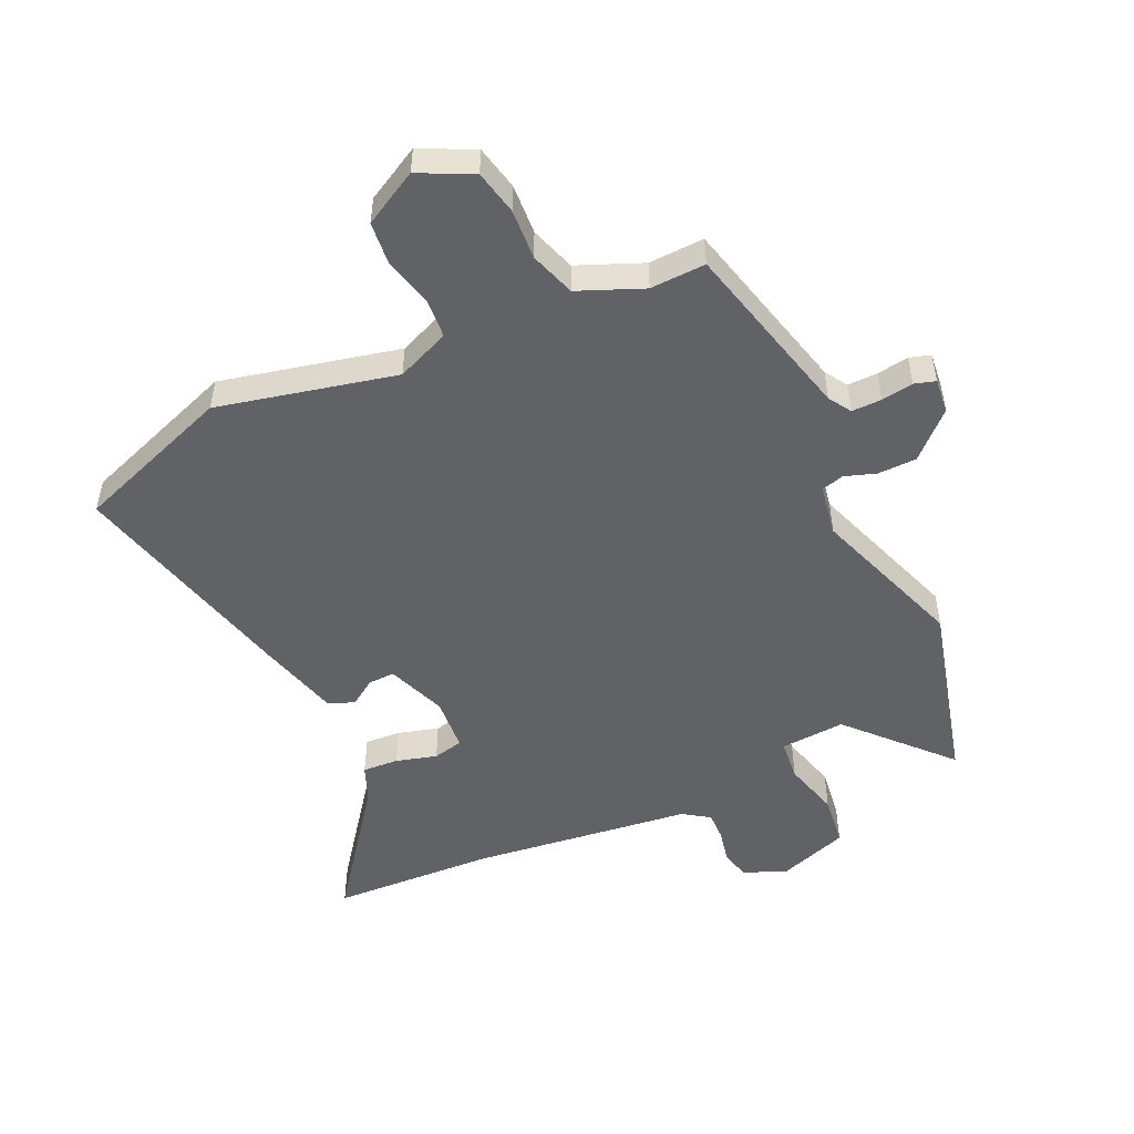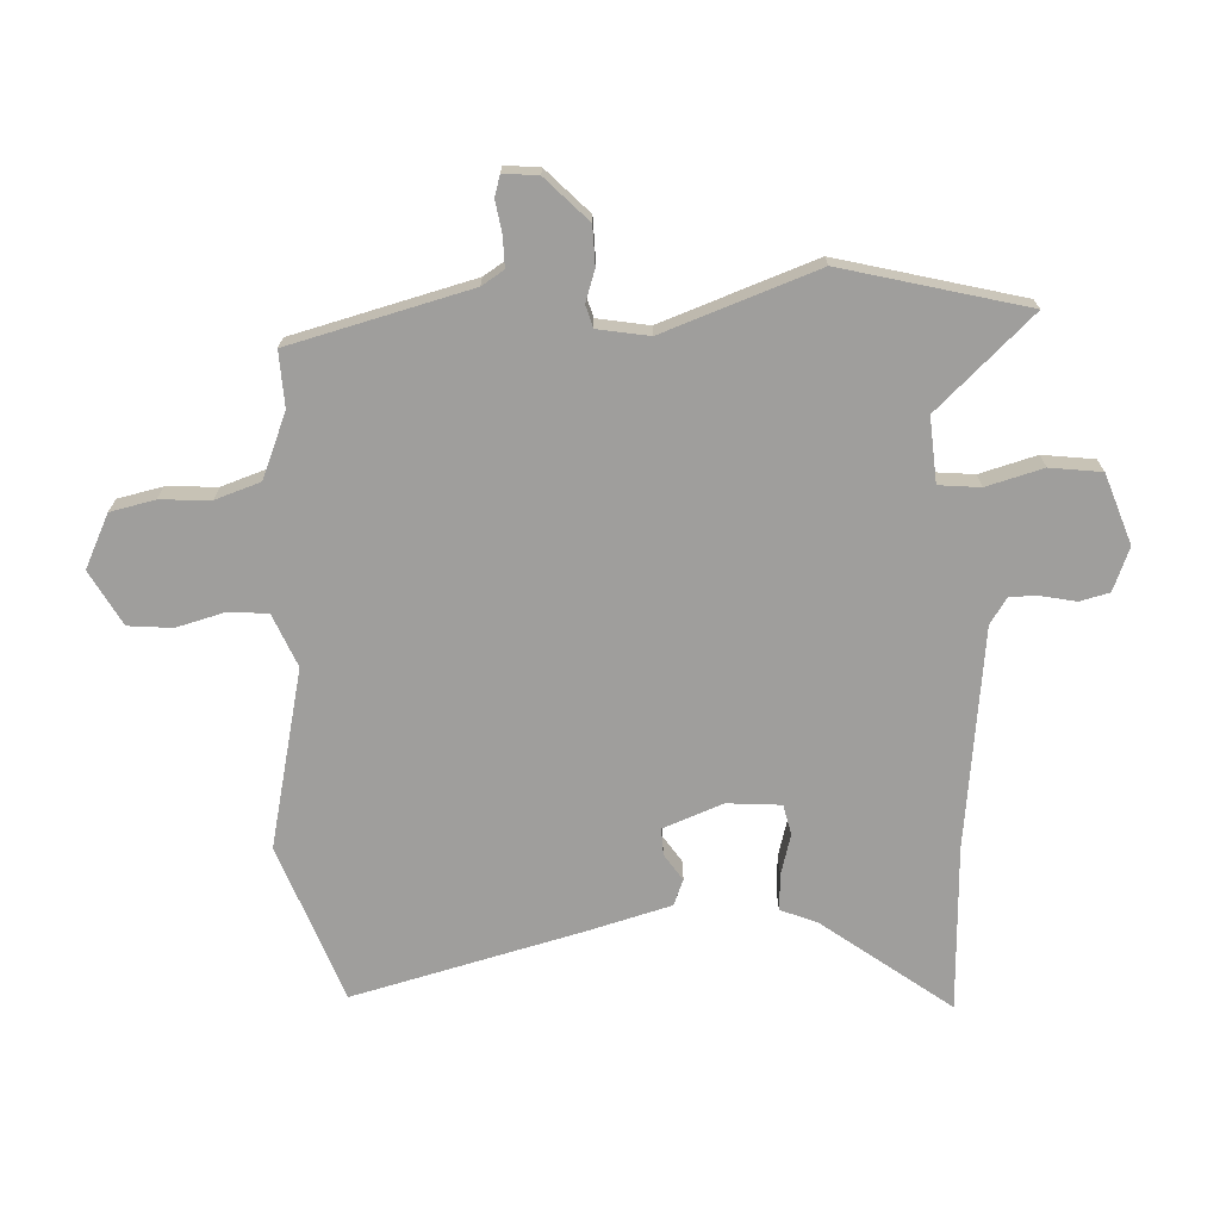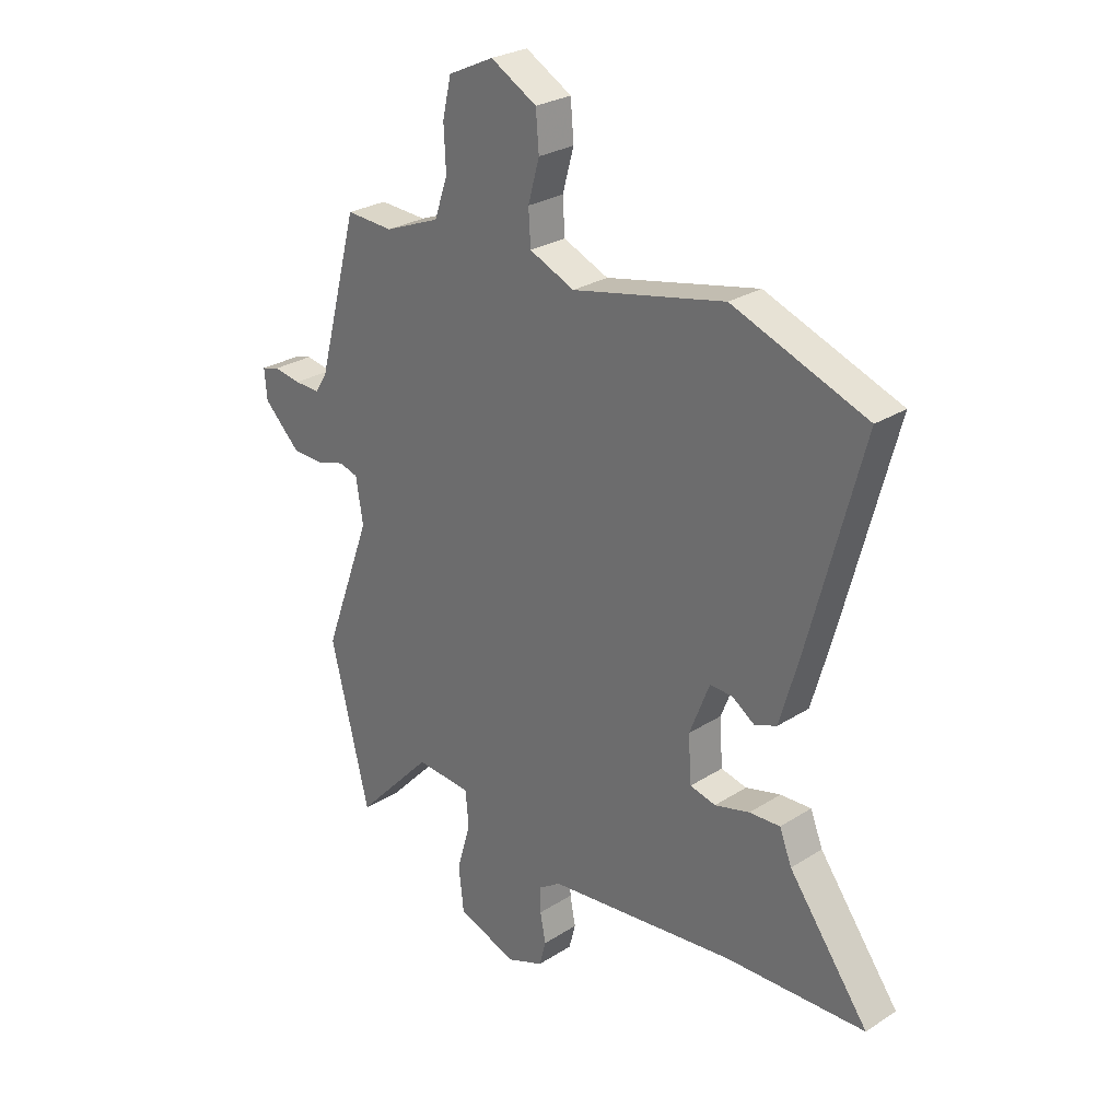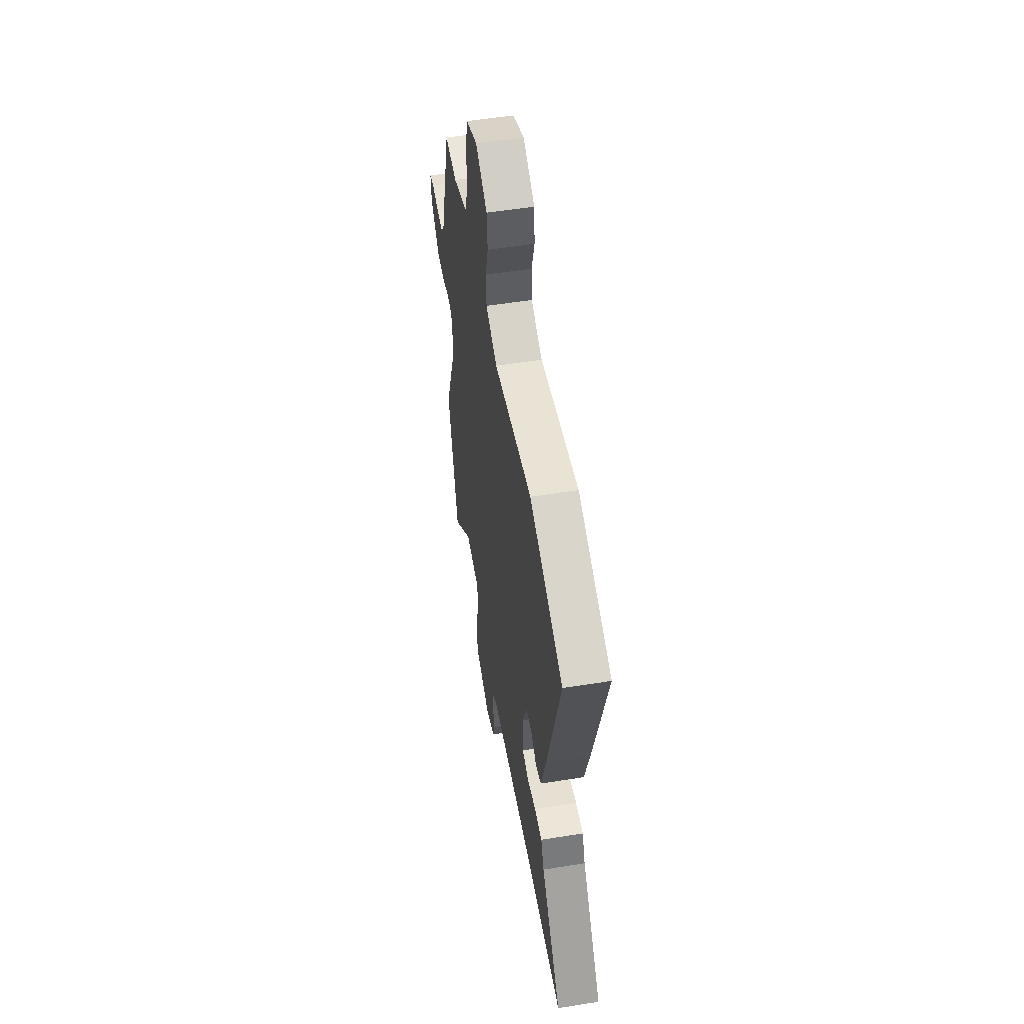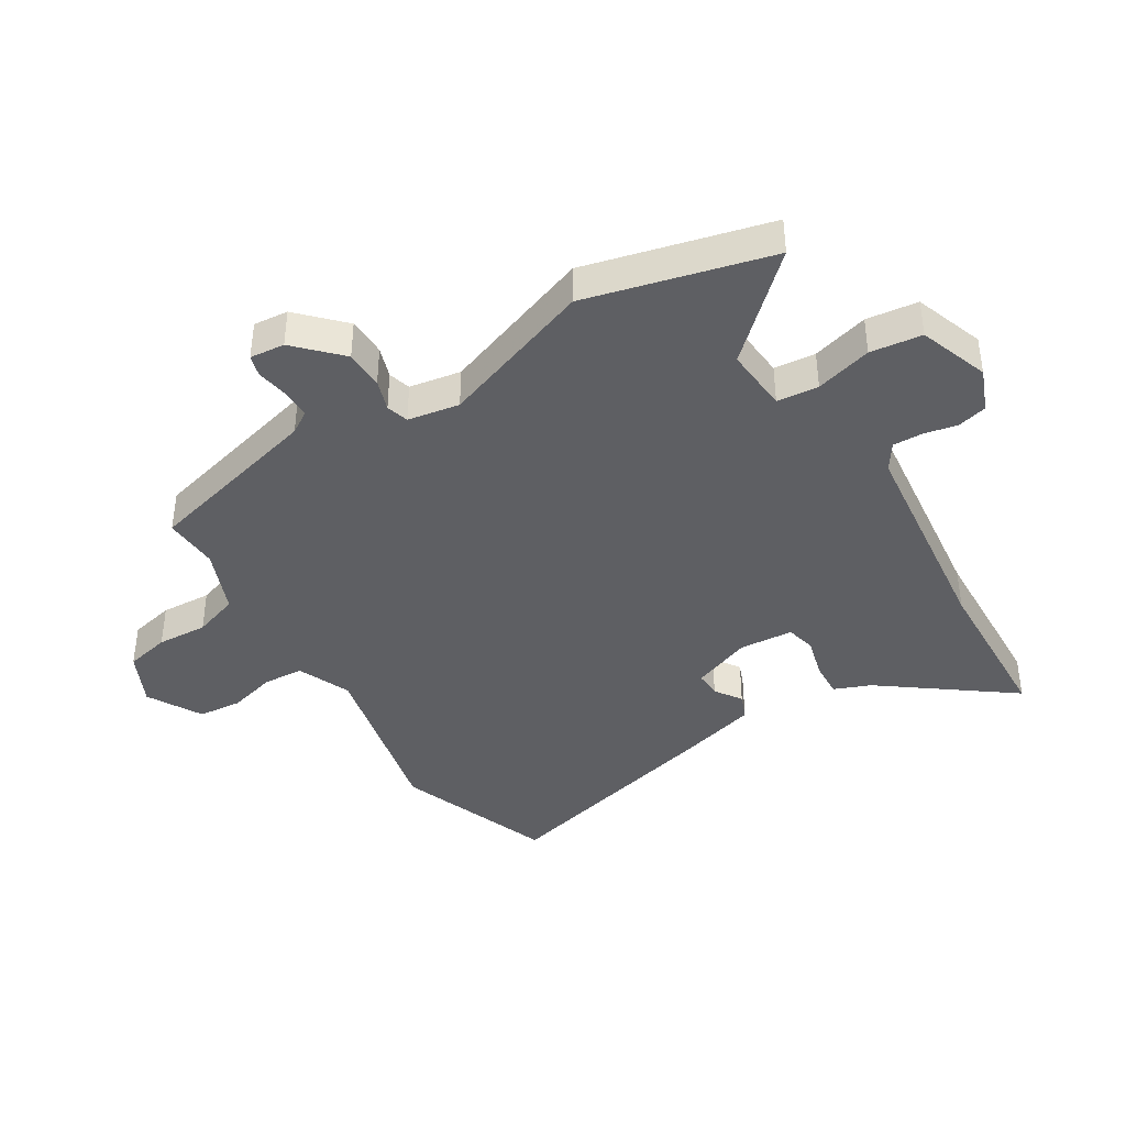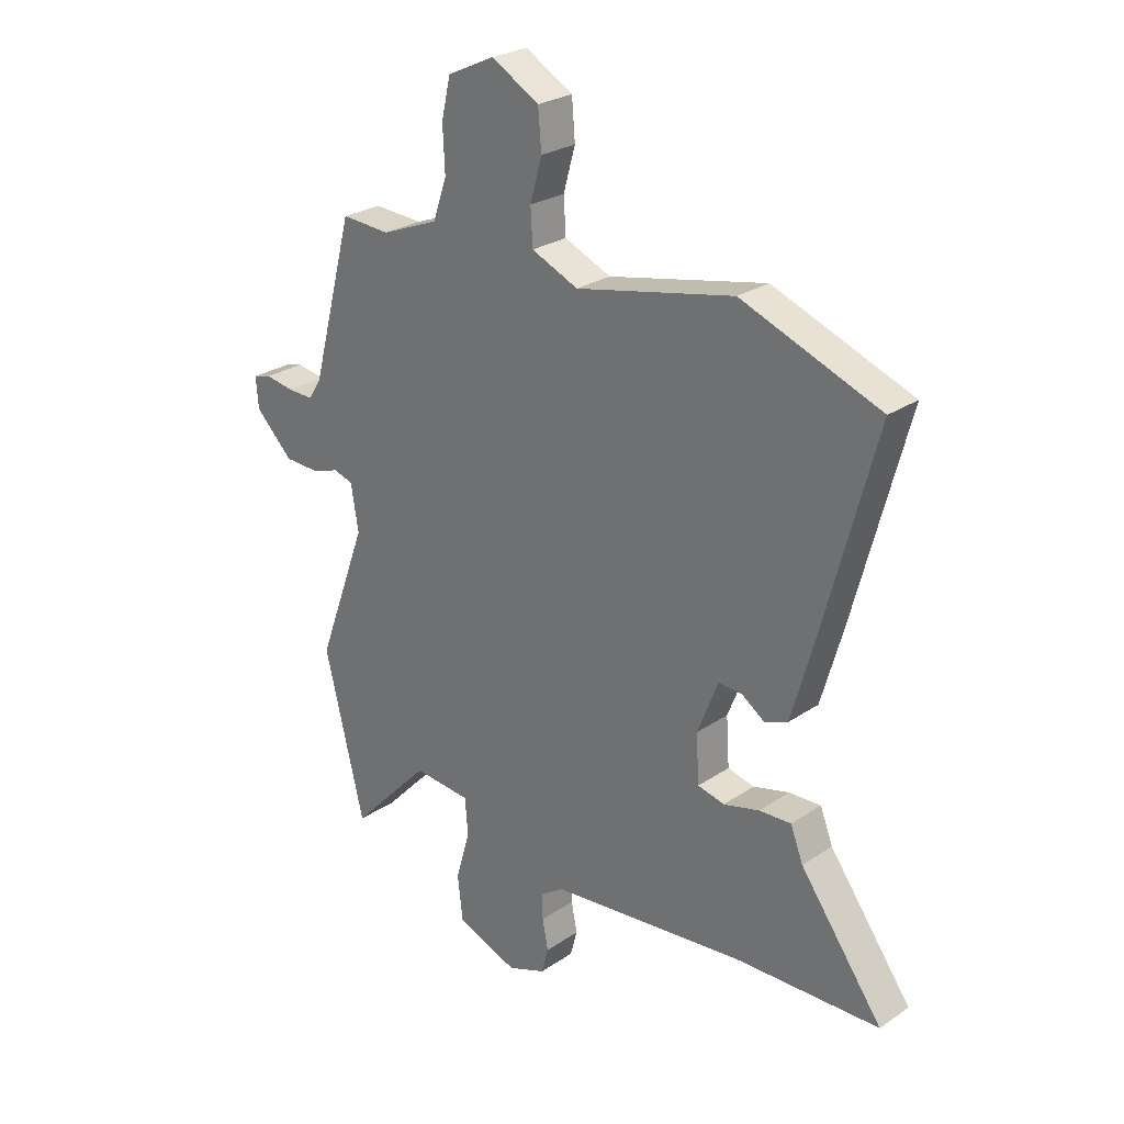
<metadata>
{"format":"obj","ext":"obj","renderer":"f3d","projection":"perspective","resolution":1024,"background":"white","views":[{"elev":-50.6,"azim":24.0,"up":"+Y"},{"elev":-71.0,"azim":92.1,"up":"+Y"},{"elev":27.0,"azim":-134.7,"up":"+Z"},{"elev":54.2,"azim":-99.7,"up":"+Z"},{"elev":-40.5,"azim":121.2,"up":"+Y"},{"elev":26.2,"azim":-136.6,"up":"+Z"}]}
</metadata>
<code>
v -0.376 0.07 -0.504
v -0.65 0.07 -0.495
v -0.494 0.07 -0.282
v -0.47 0.07 -0.221
v -0.41 0.07 -0.224
v -0.342 0.07 -0.242
v -0.292 0.07 -0.23
v -0.286 0.07 -0.14
v -0.325 0.07 -0.041
v -0.369 0.07 -0.043
v -0.413 0.07 -0.073
v -0.456 0.07 -0.056
v -0.495 0.07 0.08
v -0.597 0.07 0.463
v -0.336 0.07 0.562
v -0.039 0.07 0.498
v 0.049 0.07 0.536
v 0.053 0.07 0.603
v 0.031 0.07 0.682
v 0.037 0.07 0.755
v 0.127 0.07 0.806
v 0.216 0.07 0.764
v 0.233 0.07 0.69
v 0.229 0.07 0.606
v 0.255 0.07 0.531
v 0.363 0.07 0.488
v 0.455 0.07 0.493
v 0.535 0.07 0.194
v 0.559 0.07 0.157
v 0.609 0.07 0.158
v 0.662 0.07 0.167
v 0.697 0.07 0.157
v 0.692 0.07 0.099
v 0.621 0.07 0.029
v 0.556 0.07 0.027
v 0.504 0.07 0.044
v 0.467 0.07 0.033
v 0.453 0.07 -0.053
v 0.547 0.07 -0.308
v 0.472 0.07 -0.614
v 0.321 0.07 -0.455
v 0.213 0.07 -0.464
v 0.207 0.07 -0.533
v 0.234 0.07 -0.627
v 0.224 0.07 -0.713
v 0.108 0.07 -0.755
v 0.036 0.07 -0.727
v 0.023 0.07 -0.678
v 0.034 0.07 -0.622
v 0.035 0.07 -0.573
v -0.009 0.07 -0.544
v -0.376 0 -0.504
v -0.65 0 -0.495
v -0.494 0 -0.282
v -0.47 0 -0.221
v -0.41 0 -0.224
v -0.342 0 -0.242
v -0.292 0 -0.23
v -0.286 0 -0.14
v -0.325 0 -0.041
v -0.369 0 -0.043
v -0.413 0 -0.073
v -0.456 0 -0.056
v -0.495 0 0.08
v -0.597 0 0.463
v -0.336 0 0.562
v -0.039 0 0.498
v 0.049 0 0.536
v 0.053 0 0.603
v 0.031 0 0.682
v 0.037 0 0.755
v 0.127 0 0.806
v 0.216 0 0.764
v 0.233 0 0.69
v 0.229 0 0.606
v 0.255 0 0.531
v 0.363 0 0.488
v 0.455 0 0.493
v 0.535 0 0.194
v 0.559 0 0.157
v 0.609 0 0.158
v 0.662 0 0.167
v 0.697 0 0.157
v 0.692 0 0.099
v 0.621 0 0.029
v 0.556 0 0.027
v 0.504 0 0.044
v 0.467 0 0.033
v 0.453 0 -0.053
v 0.547 0 -0.308
v 0.472 0 -0.614
v 0.321 0 -0.455
v 0.213 0 -0.464
v 0.207 0 -0.533
v 0.234 0 -0.627
v 0.224 0 -0.713
v 0.108 0 -0.755
v 0.036 0 -0.727
v 0.023 0 -0.678
v 0.034 0 -0.622
v 0.035 0 -0.573
v -0.009 0 -0.544
f 46 47 48 49
f 46 49 50
f 43 44 45 46
f 42 43 46 50
f 38 39 40 41
f 37 38 41 42
f 33 34 35 36
f 31 32 33 36
f 30 31 36 37
f 29 30 37
f 28 29 37
f 26 27 28 37
f 25 26 37 42
f 21 22 23 24
f 18 19 20 21
f 17 18 21 24
f 16 17 24 25
f 14 15 16
f 13 14 16
f 10 11 12 13
f 9 10 13 16
f 8 9 16 25
f 3 4 5 6
f 1 2 3 6
f 51 1 6 7
f 25 42 50 51
f 7 8 25 51
f 100 99 98 97
f 101 100 97
f 97 96 95 94
f 101 97 94 93
f 92 91 90 89
f 93 92 89 88
f 87 86 85 84
f 87 84 83 82
f 88 87 82 81
f 88 81 80
f 88 80 79
f 88 79 78 77
f 93 88 77 76
f 75 74 73 72
f 72 71 70 69
f 75 72 69 68
f 76 75 68 67
f 67 66 65
f 67 65 64
f 64 63 62 61
f 67 64 61 60
f 76 67 60 59
f 57 56 55 54
f 57 54 53 52
f 58 57 52 102
f 102 101 93 76
f 102 76 59 58
f 1 52 53 2
f 2 53 54 3
f 3 54 55 4
f 4 55 56 5
f 5 56 57 6
f 6 57 58 7
f 7 58 59 8
f 8 59 60 9
f 9 60 61 10
f 10 61 62 11
f 11 62 63 12
f 12 63 64 13
f 13 64 65 14
f 14 65 66 15
f 15 66 67 16
f 16 67 68 17
f 17 68 69 18
f 18 69 70 19
f 19 70 71 20
f 20 71 72 21
f 21 72 73 22
f 22 73 74 23
f 23 74 75 24
f 24 75 76 25
f 25 76 77 26
f 26 77 78 27
f 27 78 79 28
f 28 79 80 29
f 29 80 81 30
f 30 81 82 31
f 31 82 83 32
f 32 83 84 33
f 33 84 85 34
f 34 85 86 35
f 35 86 87 36
f 36 87 88 37
f 37 88 89 38
f 38 89 90 39
f 39 90 91 40
f 40 91 92 41
f 41 92 93 42
f 42 93 94 43
f 43 94 95 44
f 44 95 96 45
f 45 96 97 46
f 46 97 98 47
f 47 98 99 48
f 48 99 100 49
f 49 100 101 50
f 50 101 102 51
f 51 102 52 1

</code>
